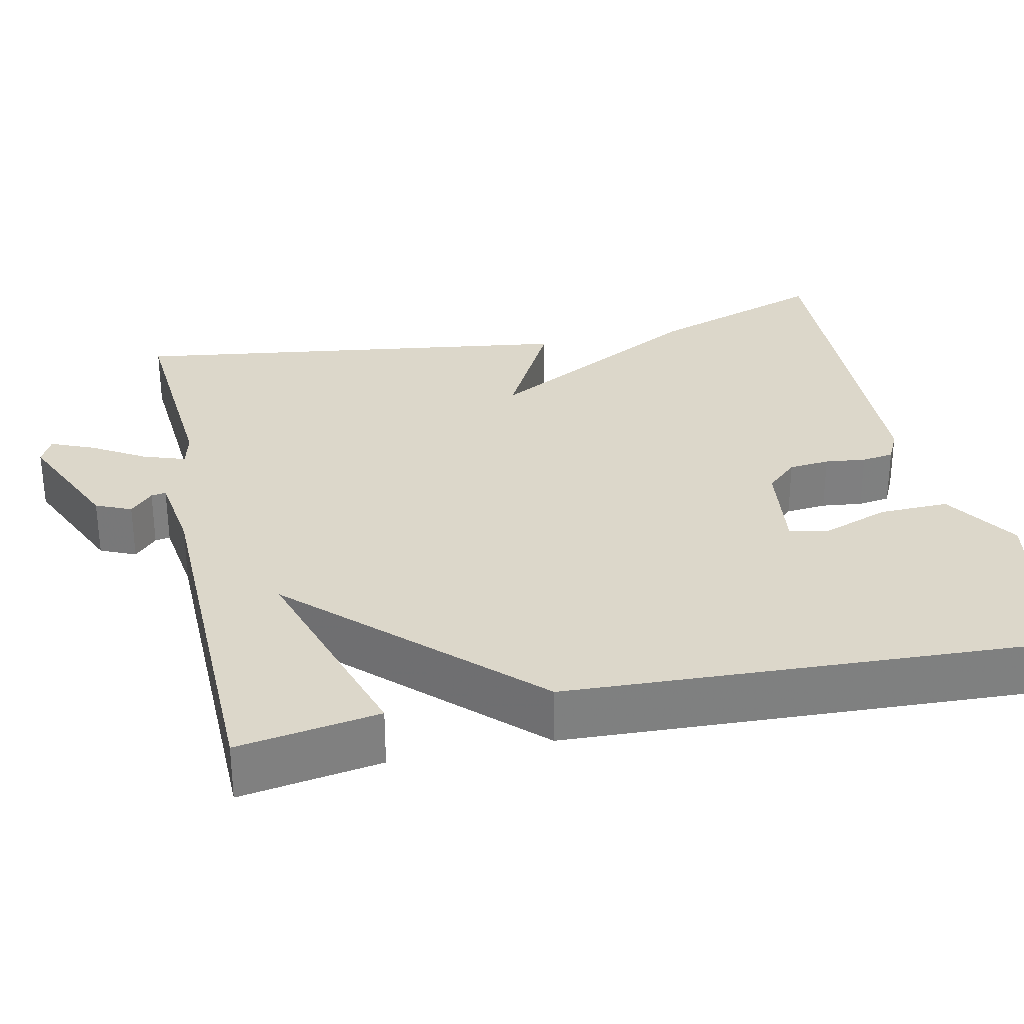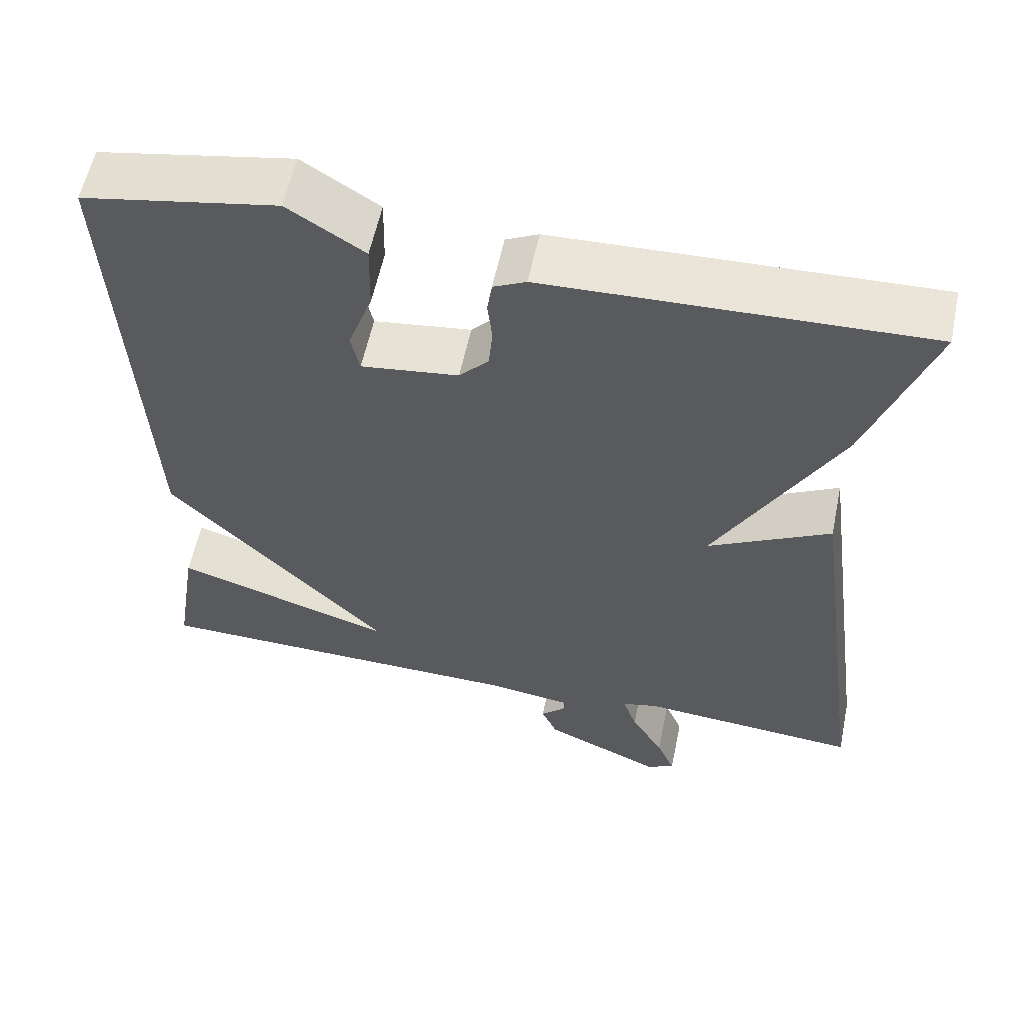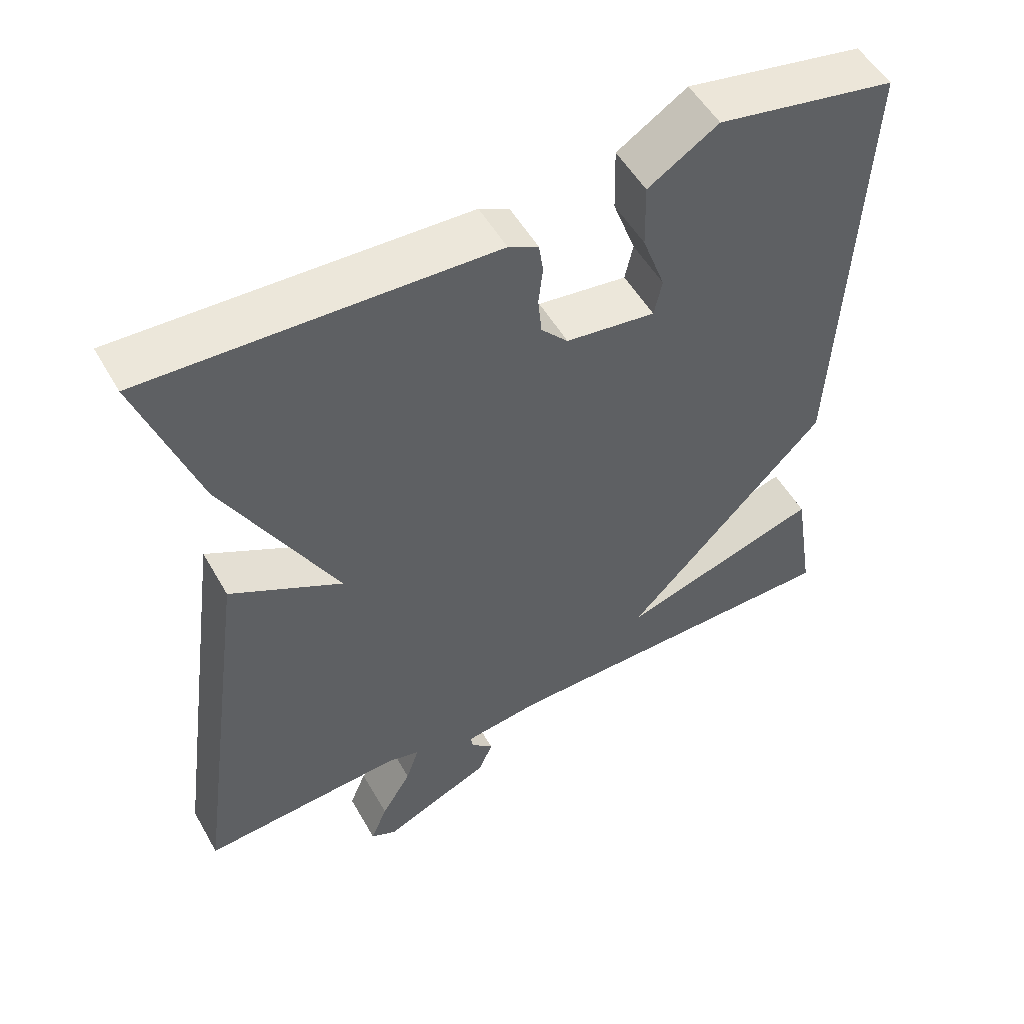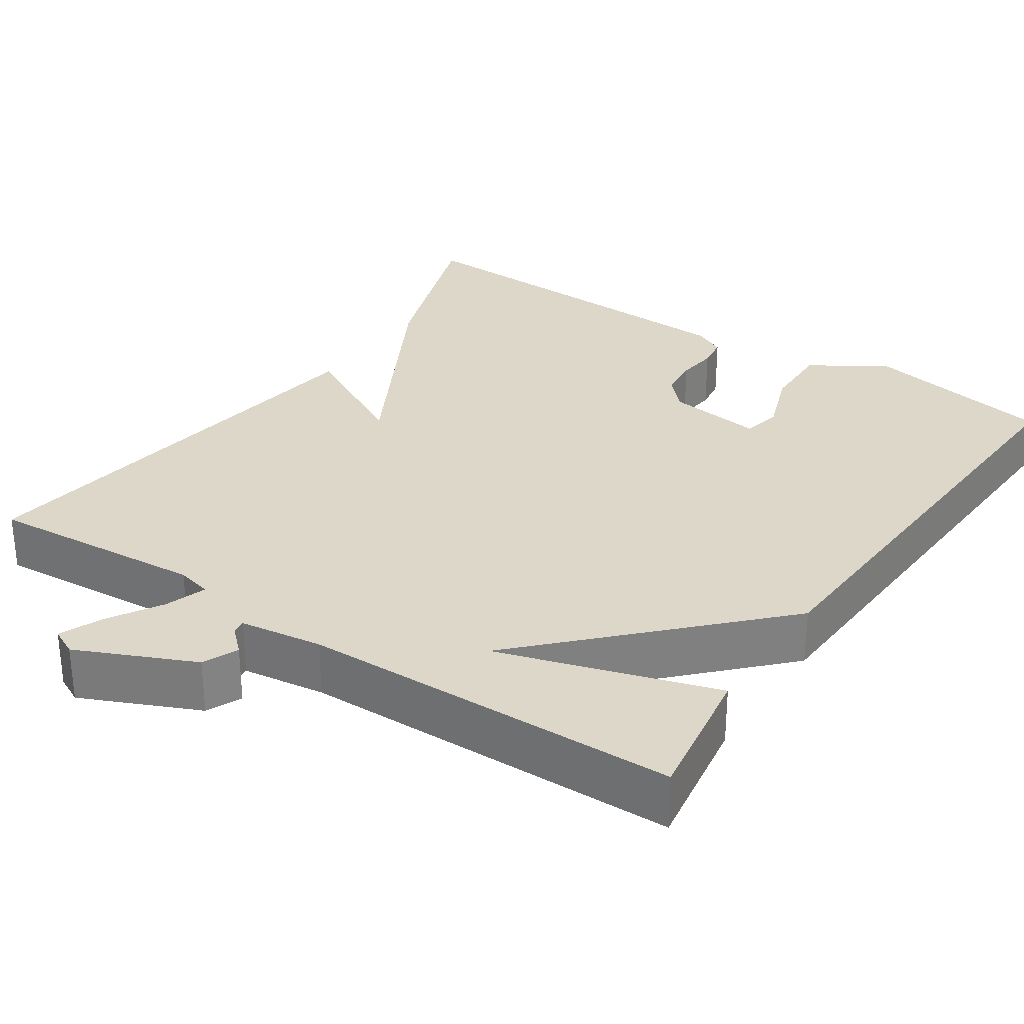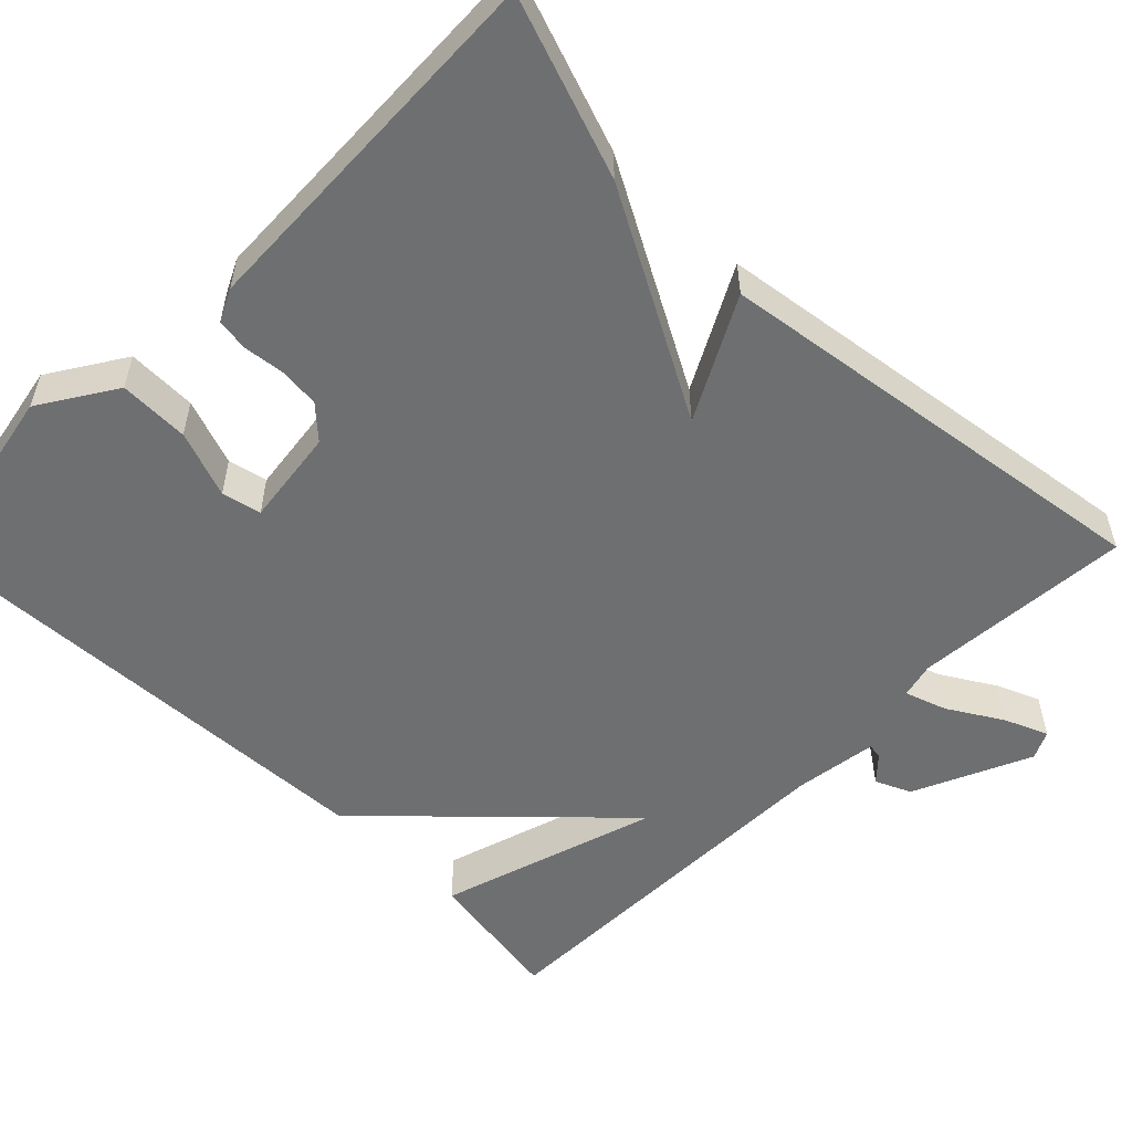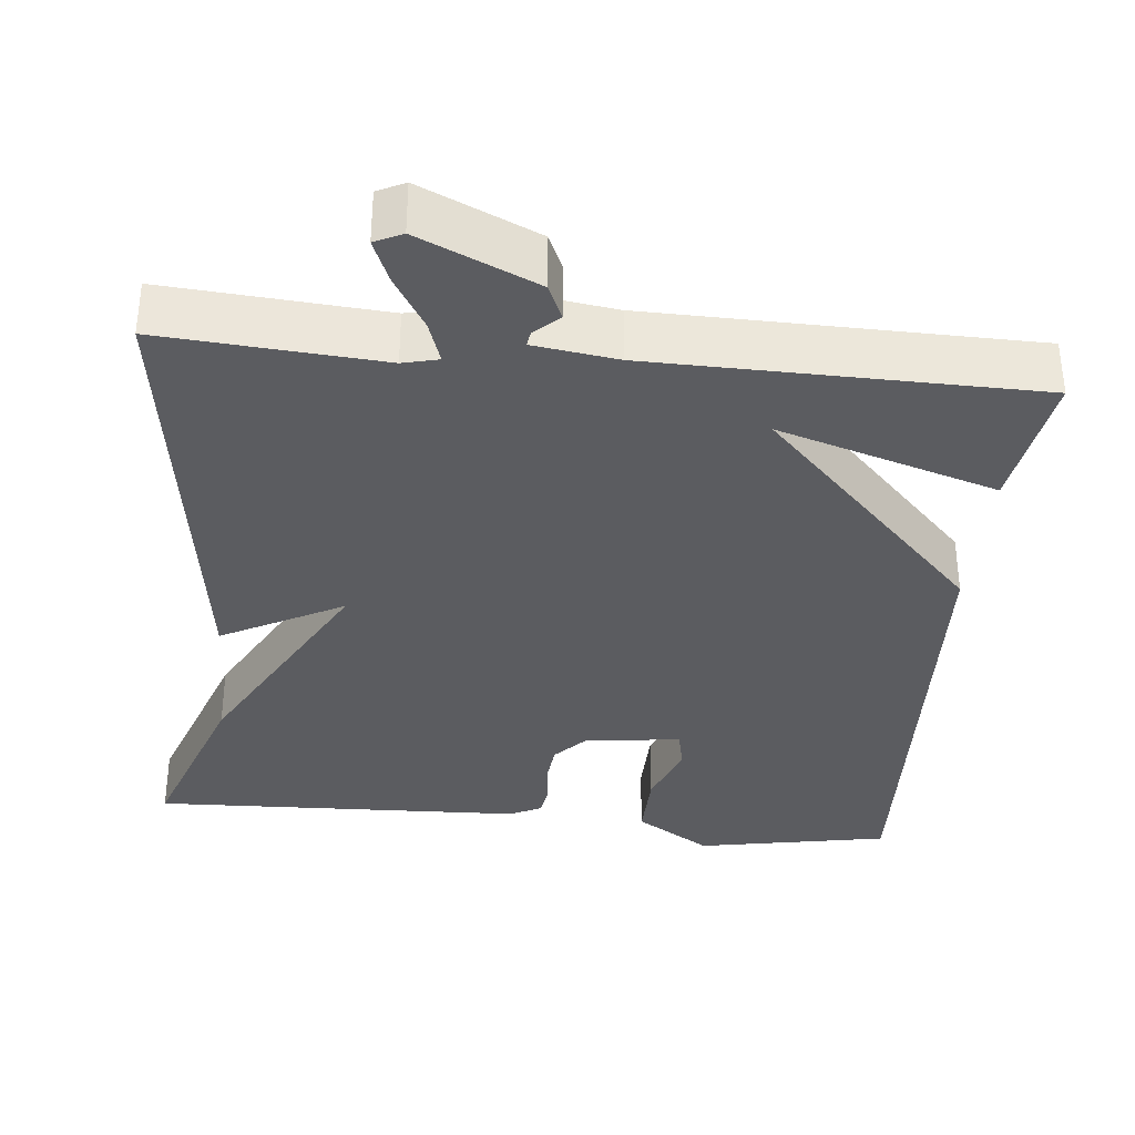
<metadata>
{"format":"obj","ext":"obj","renderer":"f3d","projection":"perspective","resolution":1024,"background":"white","views":[{"elev":30.5,"azim":-102.2,"up":"+Y"},{"elev":57.9,"azim":11.8,"up":"+Z"},{"elev":52.5,"azim":150.9,"up":"+Z"},{"elev":30.3,"azim":-146.1,"up":"+Y"},{"elev":-54.6,"azim":45.4,"up":"+Y"},{"elev":-35.0,"azim":174.3,"up":"+Y"}]}
</metadata>
<code>
v -0.5 0.07 0.5
v -0.255 0.07 0.546
v -0.159 0.07 0.485
v -0.161 0.07 0.396
v -0.192 0.07 0.311
v -0.181 0.07 0.261
v -0.058 0.07 0.277
v -0.021 0.07 0.317
v -0.016 0.07 0.369
v -0.022 0.07 0.421
v -0.016 0.07 0.462
v 0.025 0.07 0.482
v 0.5 0.07 0.5
v 0.42 0.07 0.272
v 0.266 0.07 -0.01
v 0.42 0.07 0.072
v 0.5 0.07 -0.5
v 0.222 0.07 -0.479
v 0.177 0.07 -0.49
v 0.195 0.07 -0.543
v 0.236 0.07 -0.611
v 0.259 0.07 -0.666
v 0.224 0.07 -0.683
v 0.075 0.07 -0.616
v 0.055 0.07 -0.571
v 0.086 0.07 -0.542
v 0.089 0.07 -0.523
v -0.017 0.07 -0.508
v -0.5 0.07 -0.5
v -0.471 0.07 -0.32
v -0.194 0.07 -0.406
v -0.471 0.07 -0.12
v -0.5 0 0.5
v -0.255 0 0.546
v -0.159 0 0.485
v -0.161 0 0.396
v -0.192 0 0.311
v -0.181 0 0.261
v -0.058 0 0.277
v -0.021 0 0.317
v -0.016 0 0.369
v -0.022 0 0.421
v -0.016 0 0.462
v 0.025 0 0.482
v 0.5 0 0.5
v 0.42 0 0.272
v 0.266 0 -0.01
v 0.42 0 0.072
v 0.5 0 -0.5
v 0.222 0 -0.479
v 0.177 0 -0.49
v 0.195 0 -0.543
v 0.236 0 -0.611
v 0.259 0 -0.666
v 0.224 0 -0.683
v 0.075 0 -0.616
v 0.055 0 -0.571
v 0.086 0 -0.542
v 0.089 0 -0.523
v -0.017 0 -0.508
v -0.5 0 -0.5
v -0.471 0 -0.32
v -0.194 0 -0.406
v -0.471 0 -0.12
f 31 32 1 2
f 28 29 30 31
f 27 28 31
f 24 25 26
f 23 24 26
f 22 23 26
f 21 22 26
f 20 21 26
f 19 20 26 27
f 15 16 17 18
f 15 18 19
f 13 14 15
f 12 13 15
f 11 12 15
f 10 11 15
f 9 10 15
f 15 19 27
f 9 15 27
f 8 9 27
f 2 3 4 5
f 2 5 6
f 31 2 6
f 7 8 27 31
f 6 7 31
f 34 33 64 63
f 63 62 61 60
f 63 60 59
f 58 57 56
f 58 56 55
f 58 55 54
f 58 54 53
f 58 53 52
f 59 58 52 51
f 50 49 48 47
f 51 50 47
f 47 46 45
f 47 45 44
f 47 44 43
f 47 43 42
f 47 42 41
f 59 51 47
f 59 47 41
f 59 41 40
f 37 36 35 34
f 38 37 34
f 38 34 63
f 63 59 40 39
f 63 39 38
f 1 33 34 2
f 2 34 35 3
f 3 35 36 4
f 4 36 37 5
f 5 37 38 6
f 6 38 39 7
f 7 39 40 8
f 8 40 41 9
f 9 41 42 10
f 10 42 43 11
f 11 43 44 12
f 12 44 45 13
f 13 45 46 14
f 14 46 47 15
f 15 47 48 16
f 16 48 49 17
f 17 49 50 18
f 18 50 51 19
f 19 51 52 20
f 20 52 53 21
f 21 53 54 22
f 22 54 55 23
f 23 55 56 24
f 24 56 57 25
f 25 57 58 26
f 26 58 59 27
f 27 59 60 28
f 28 60 61 29
f 29 61 62 30
f 30 62 63 31
f 31 63 64 32
f 32 64 33 1

</code>
